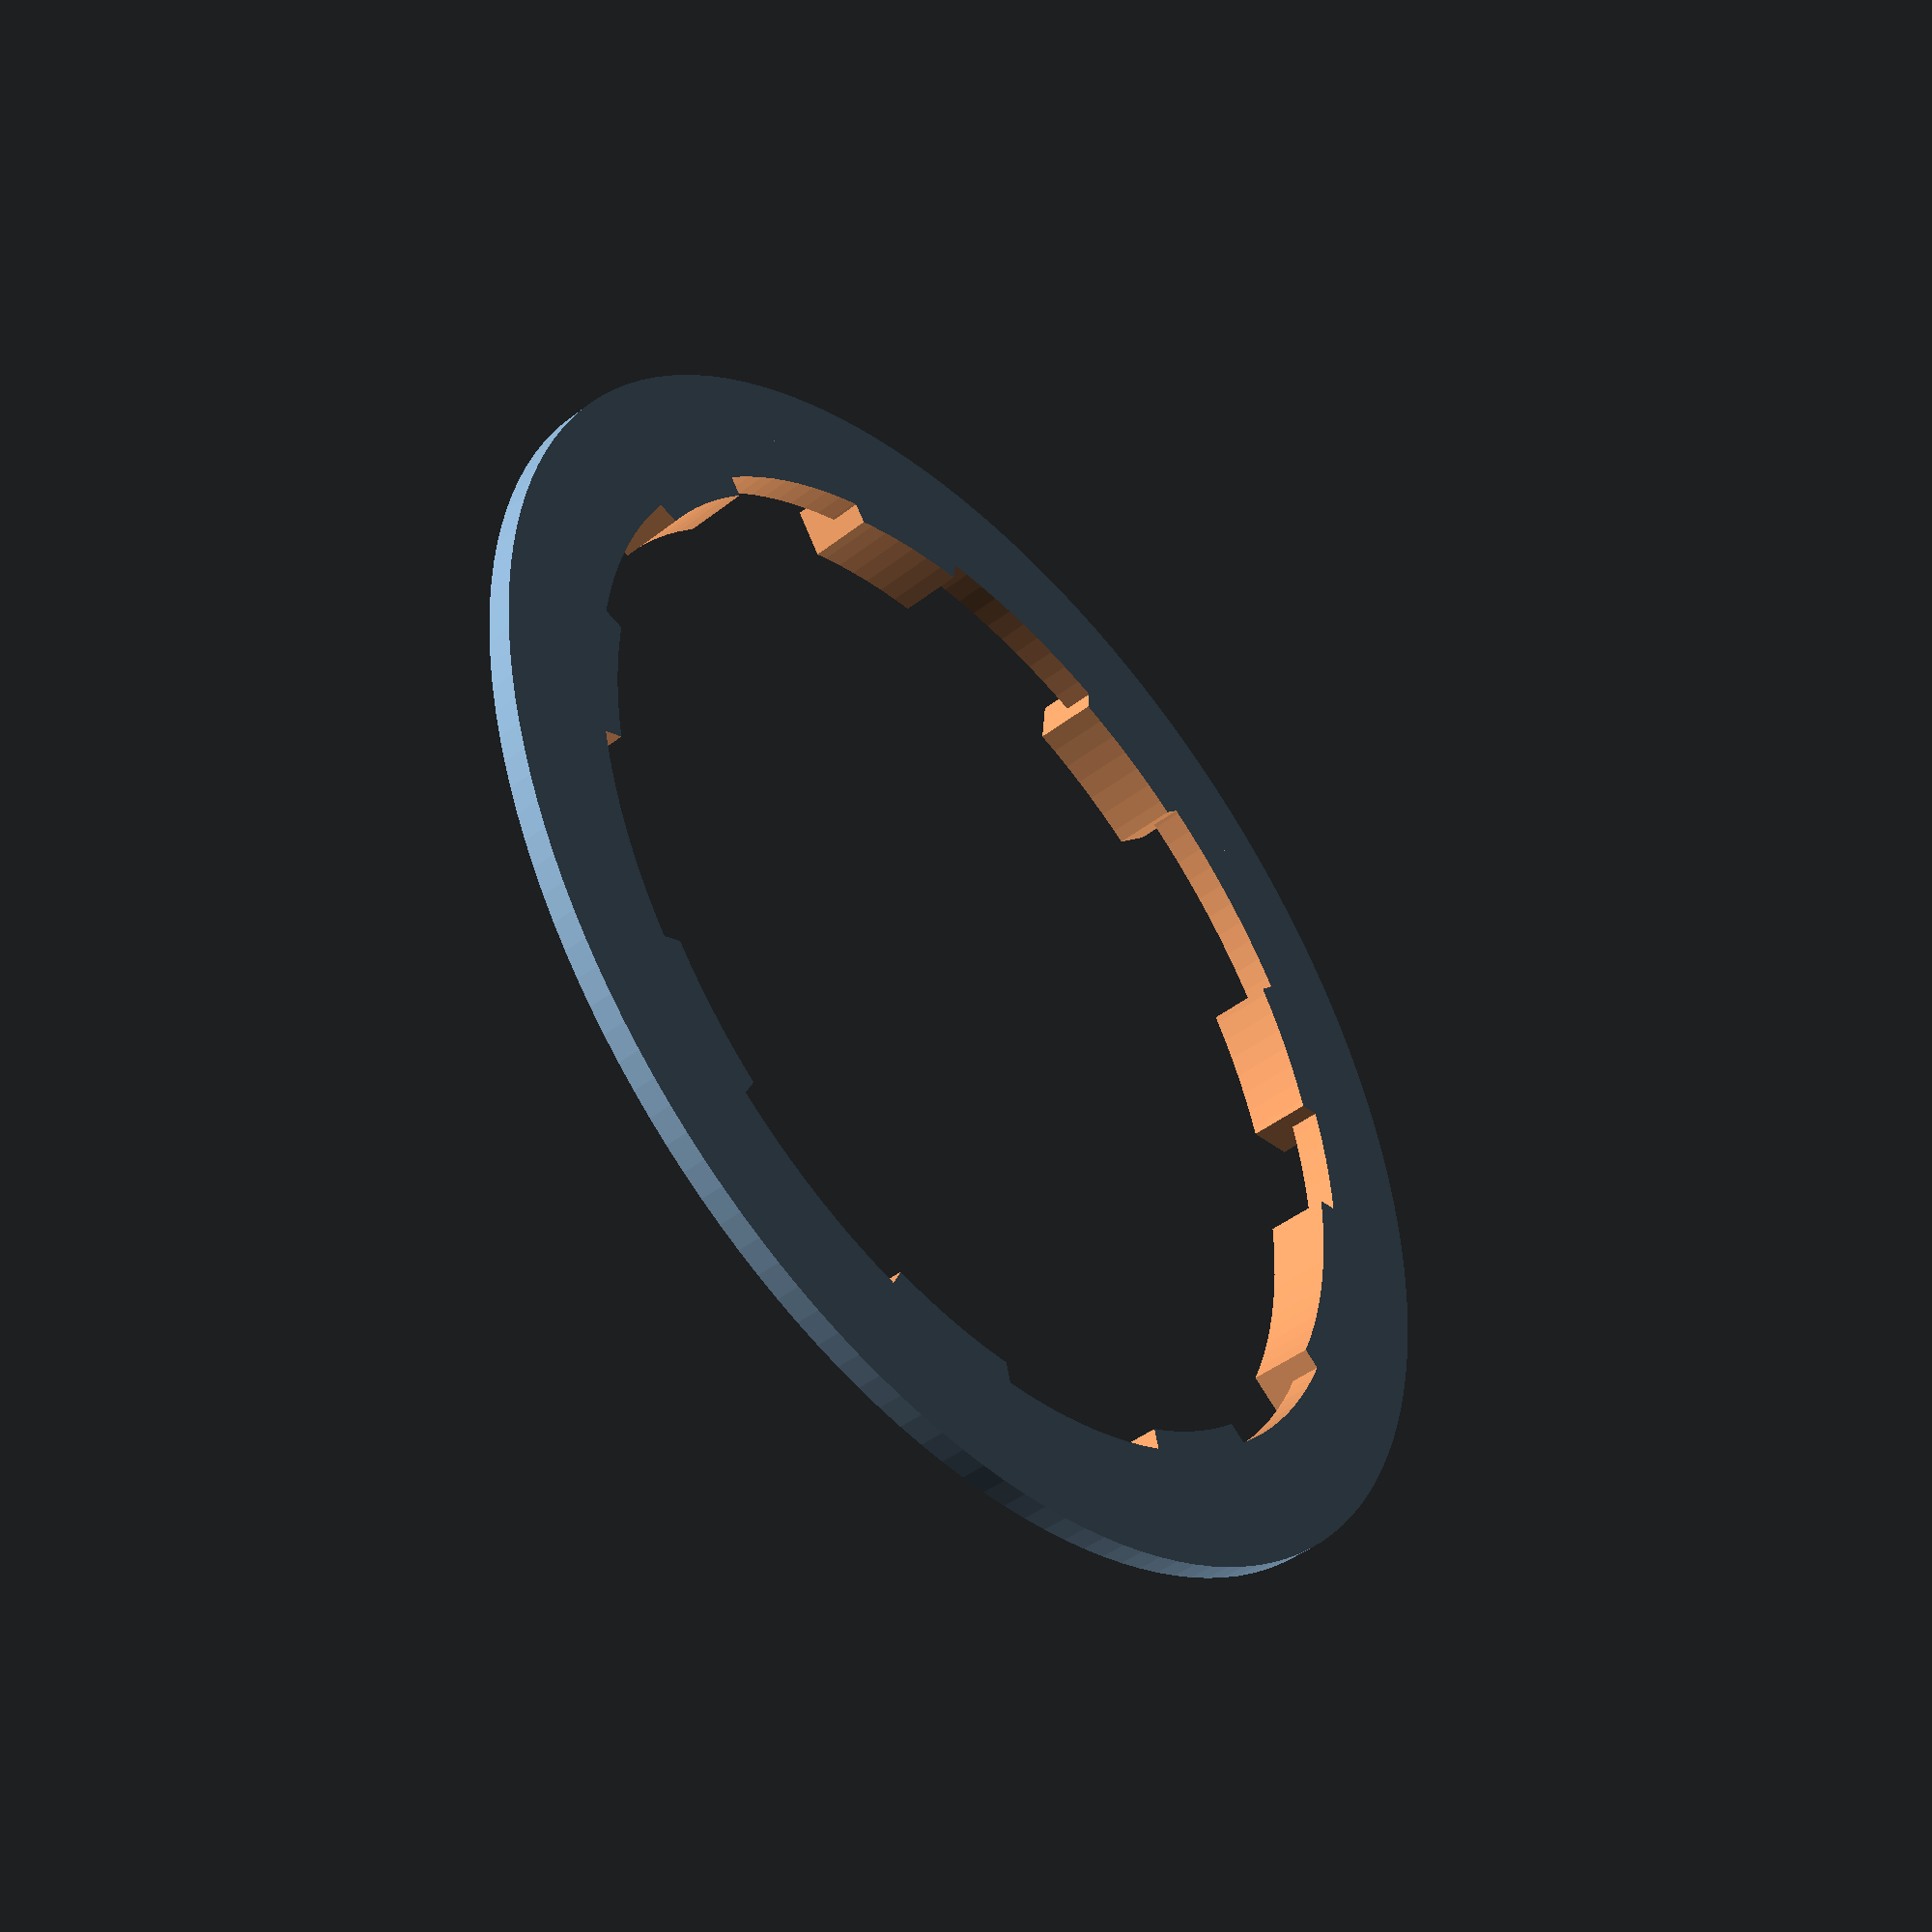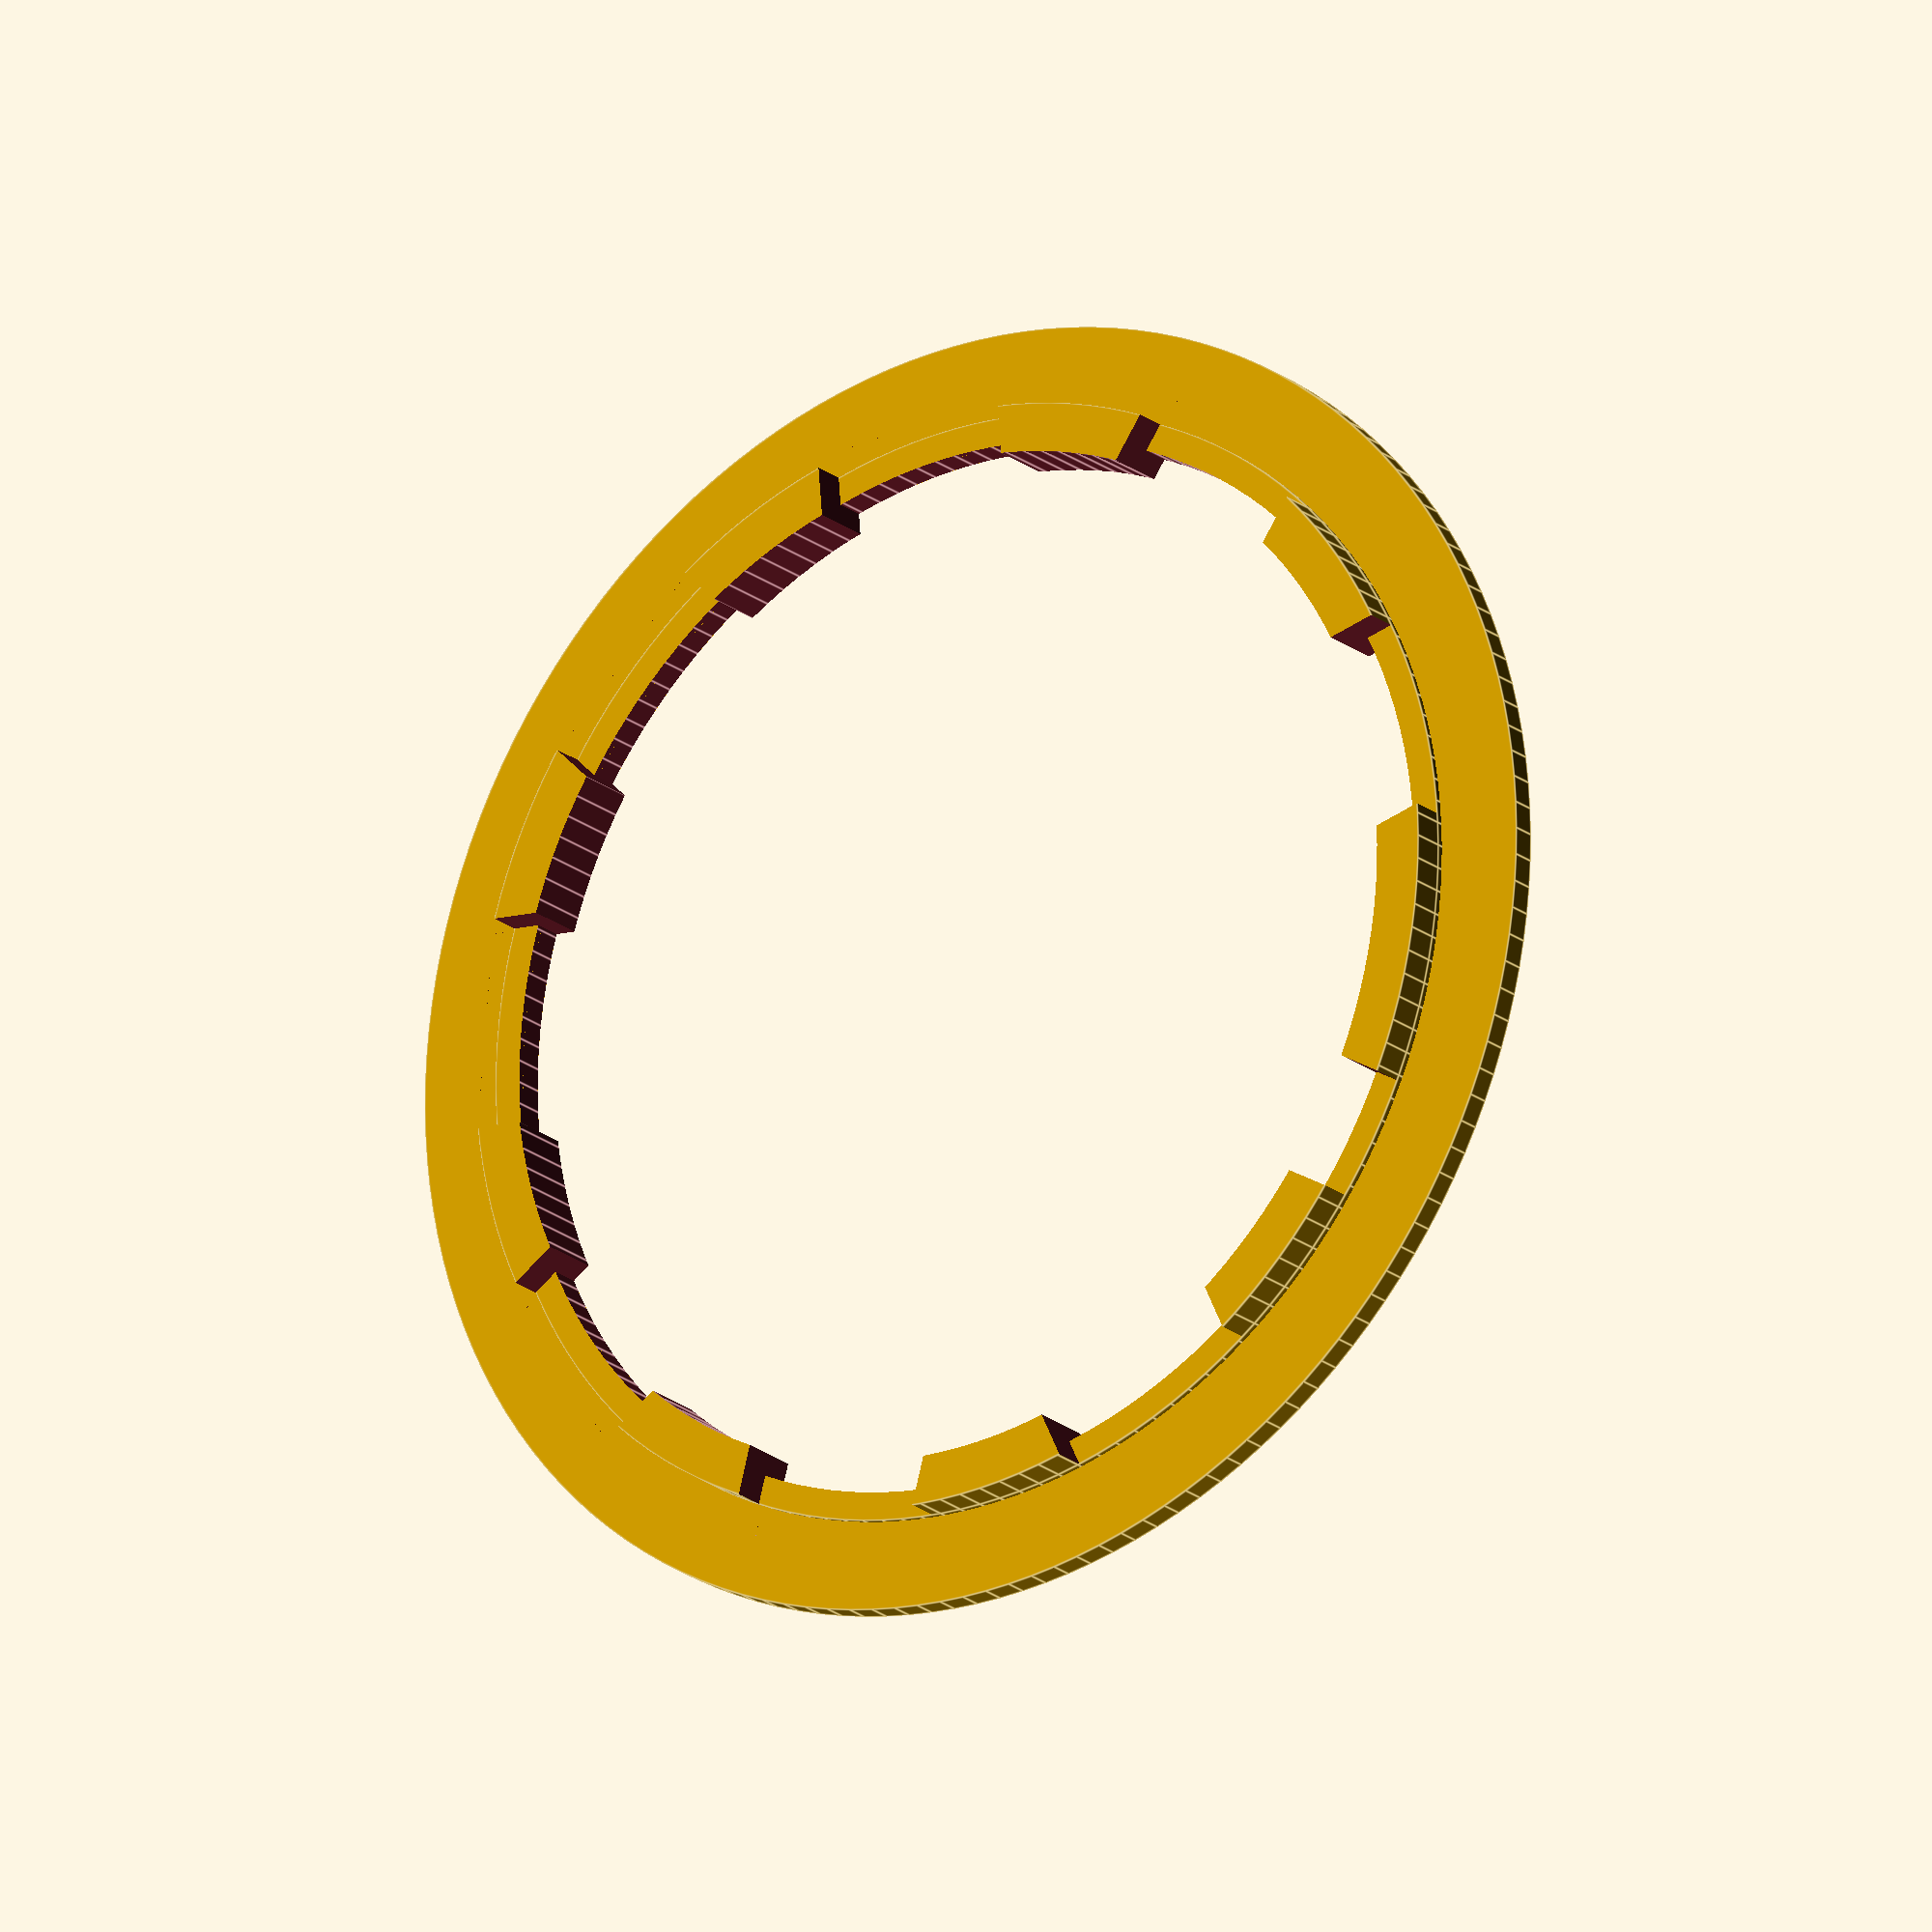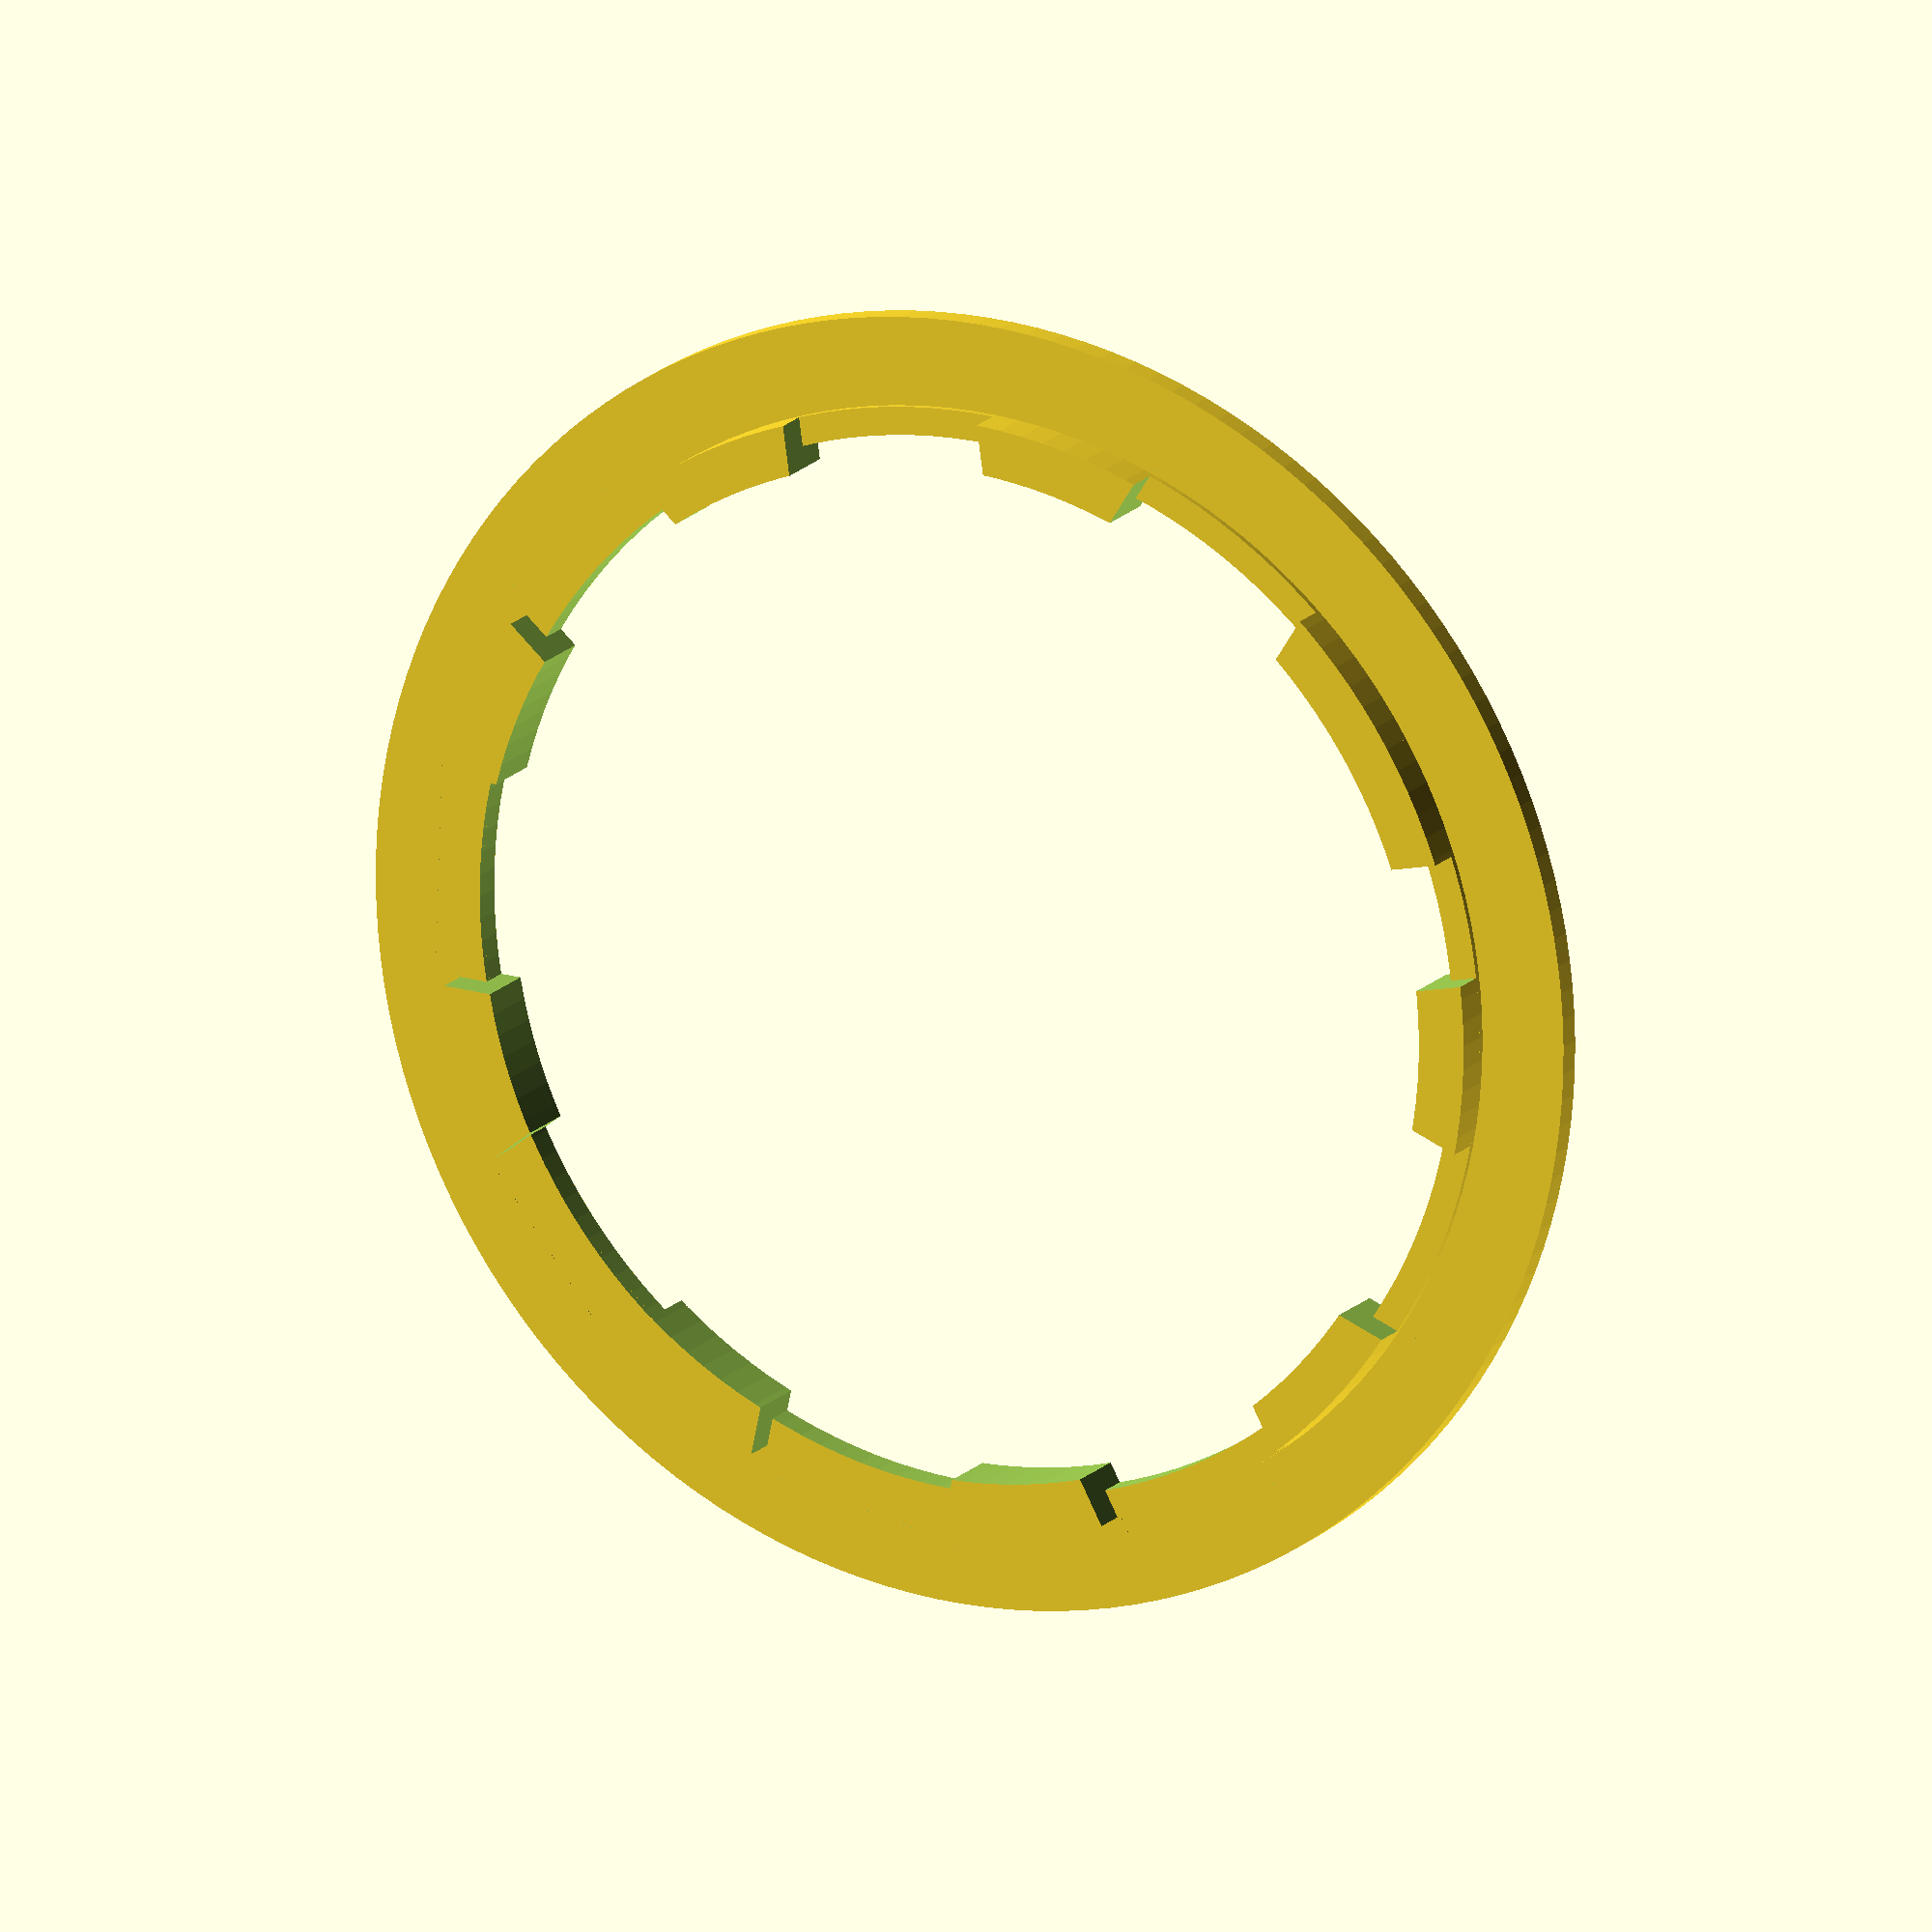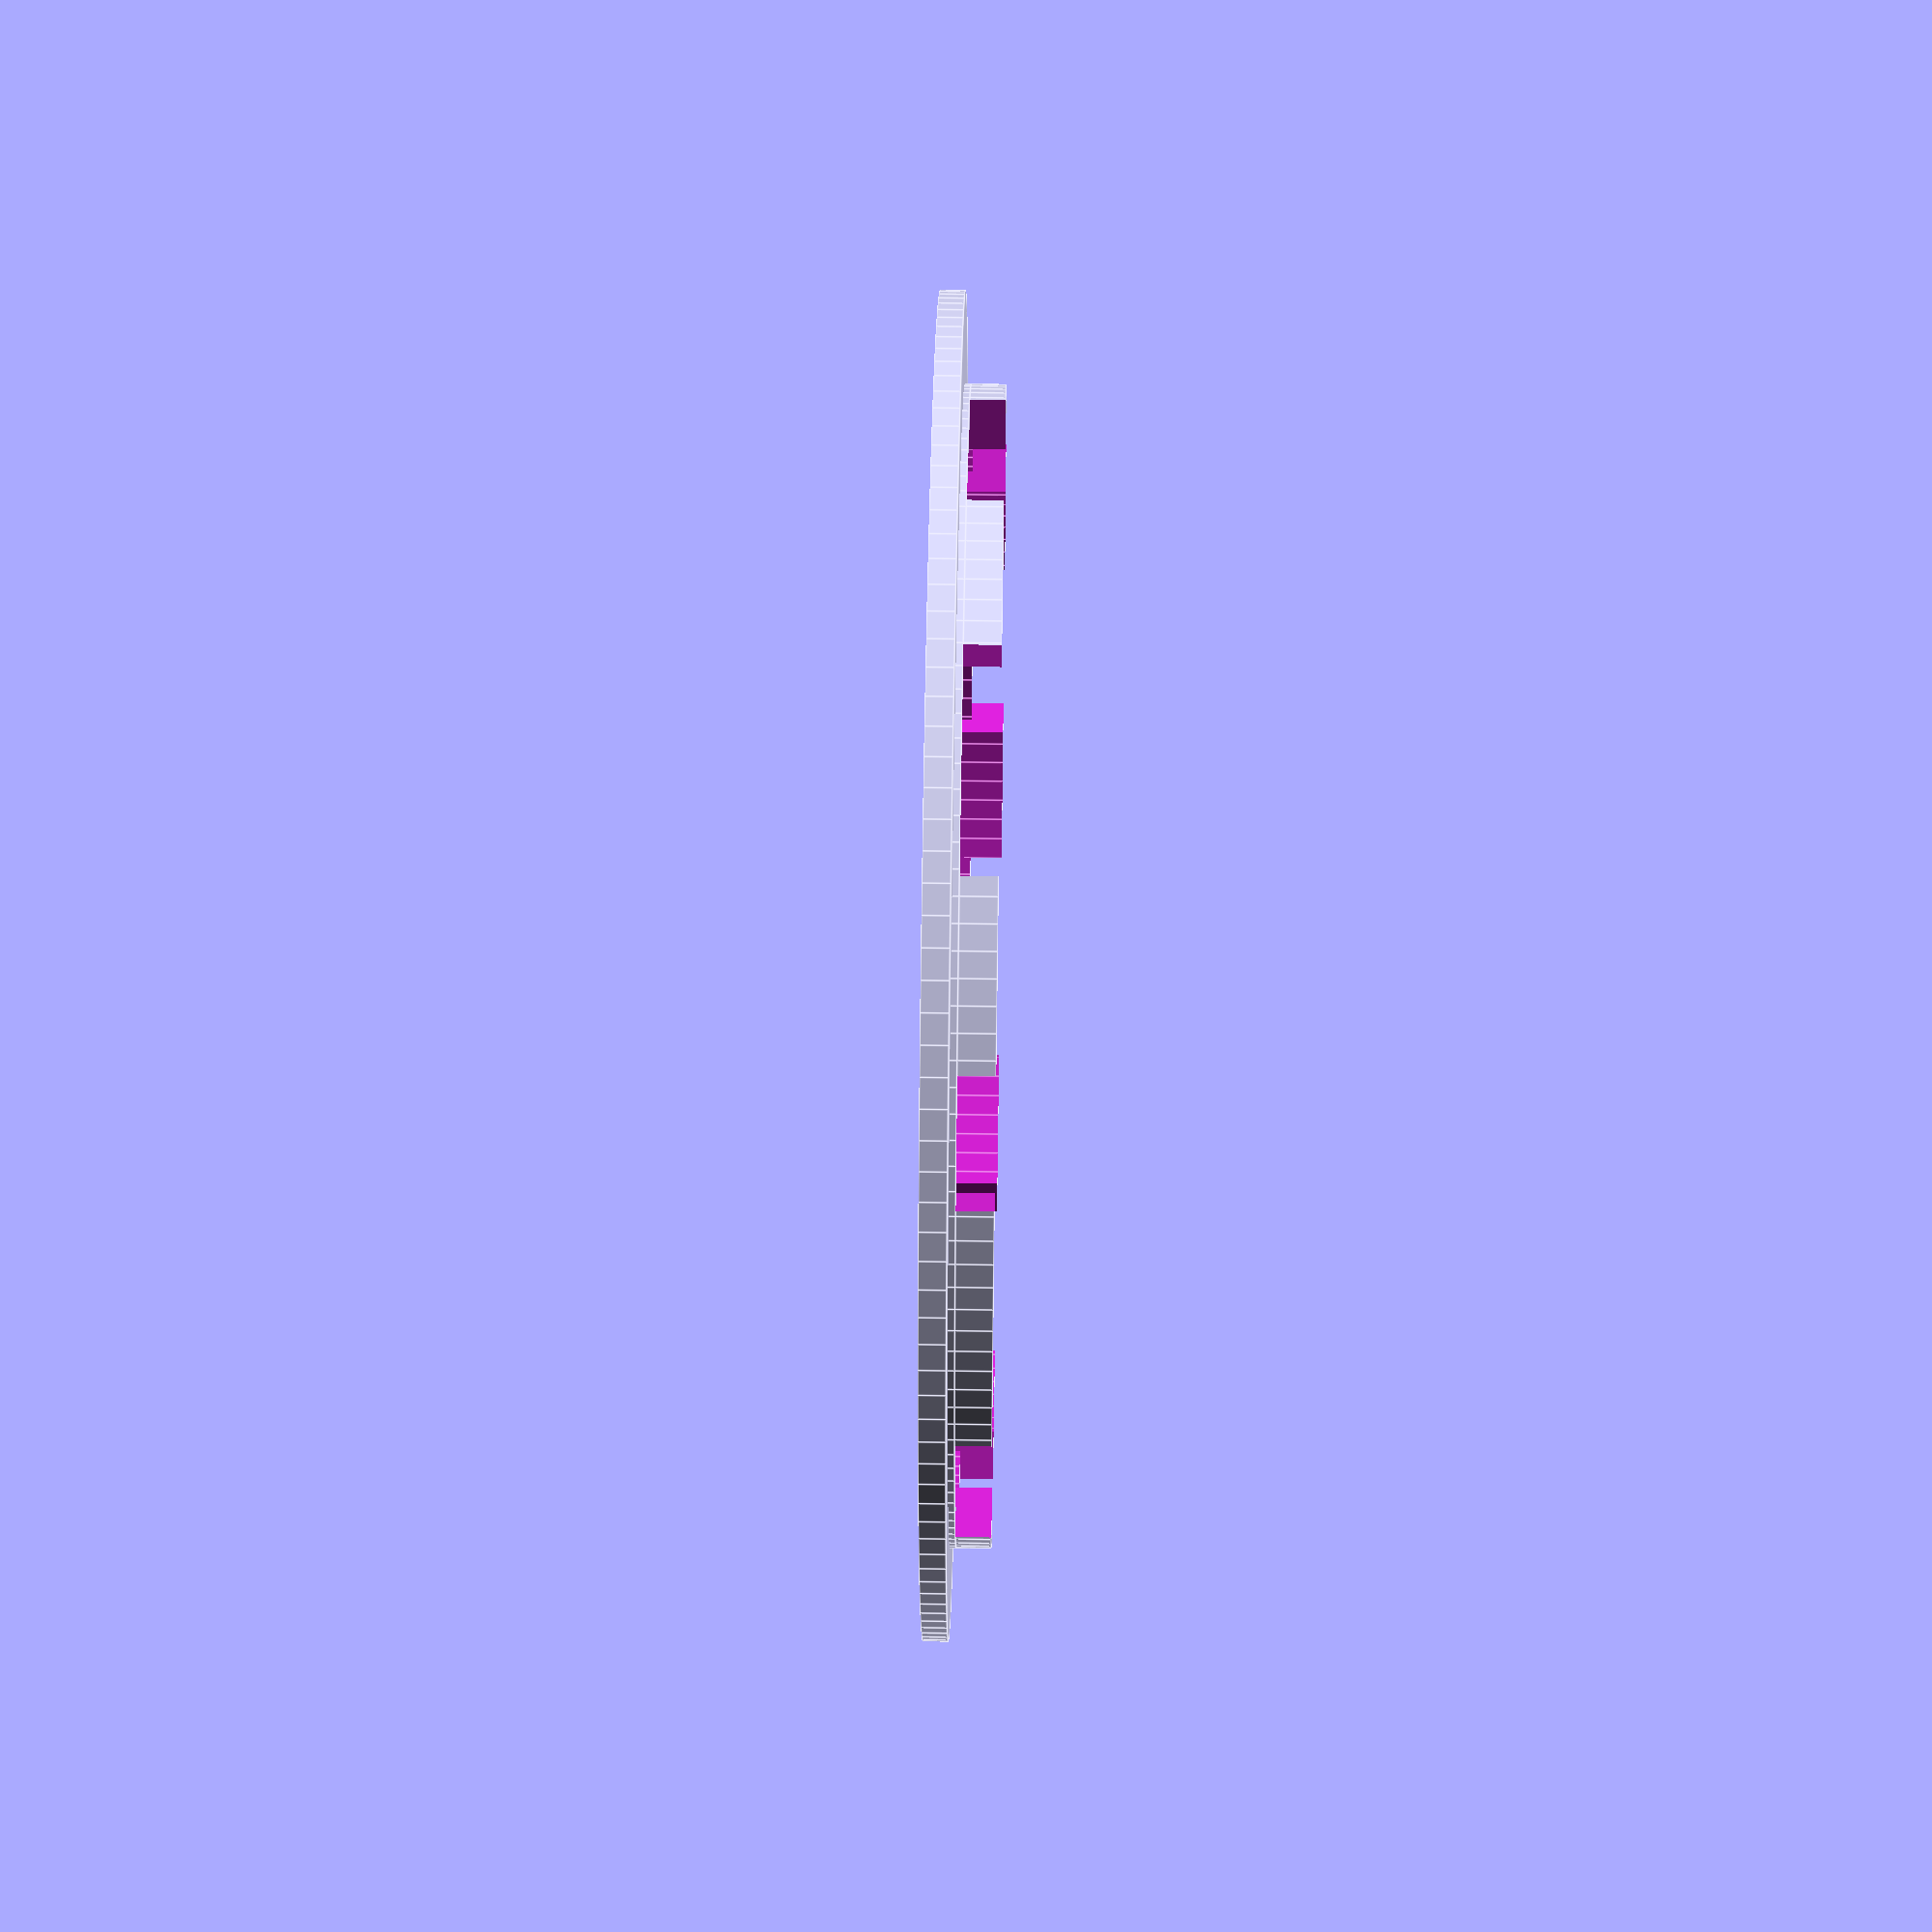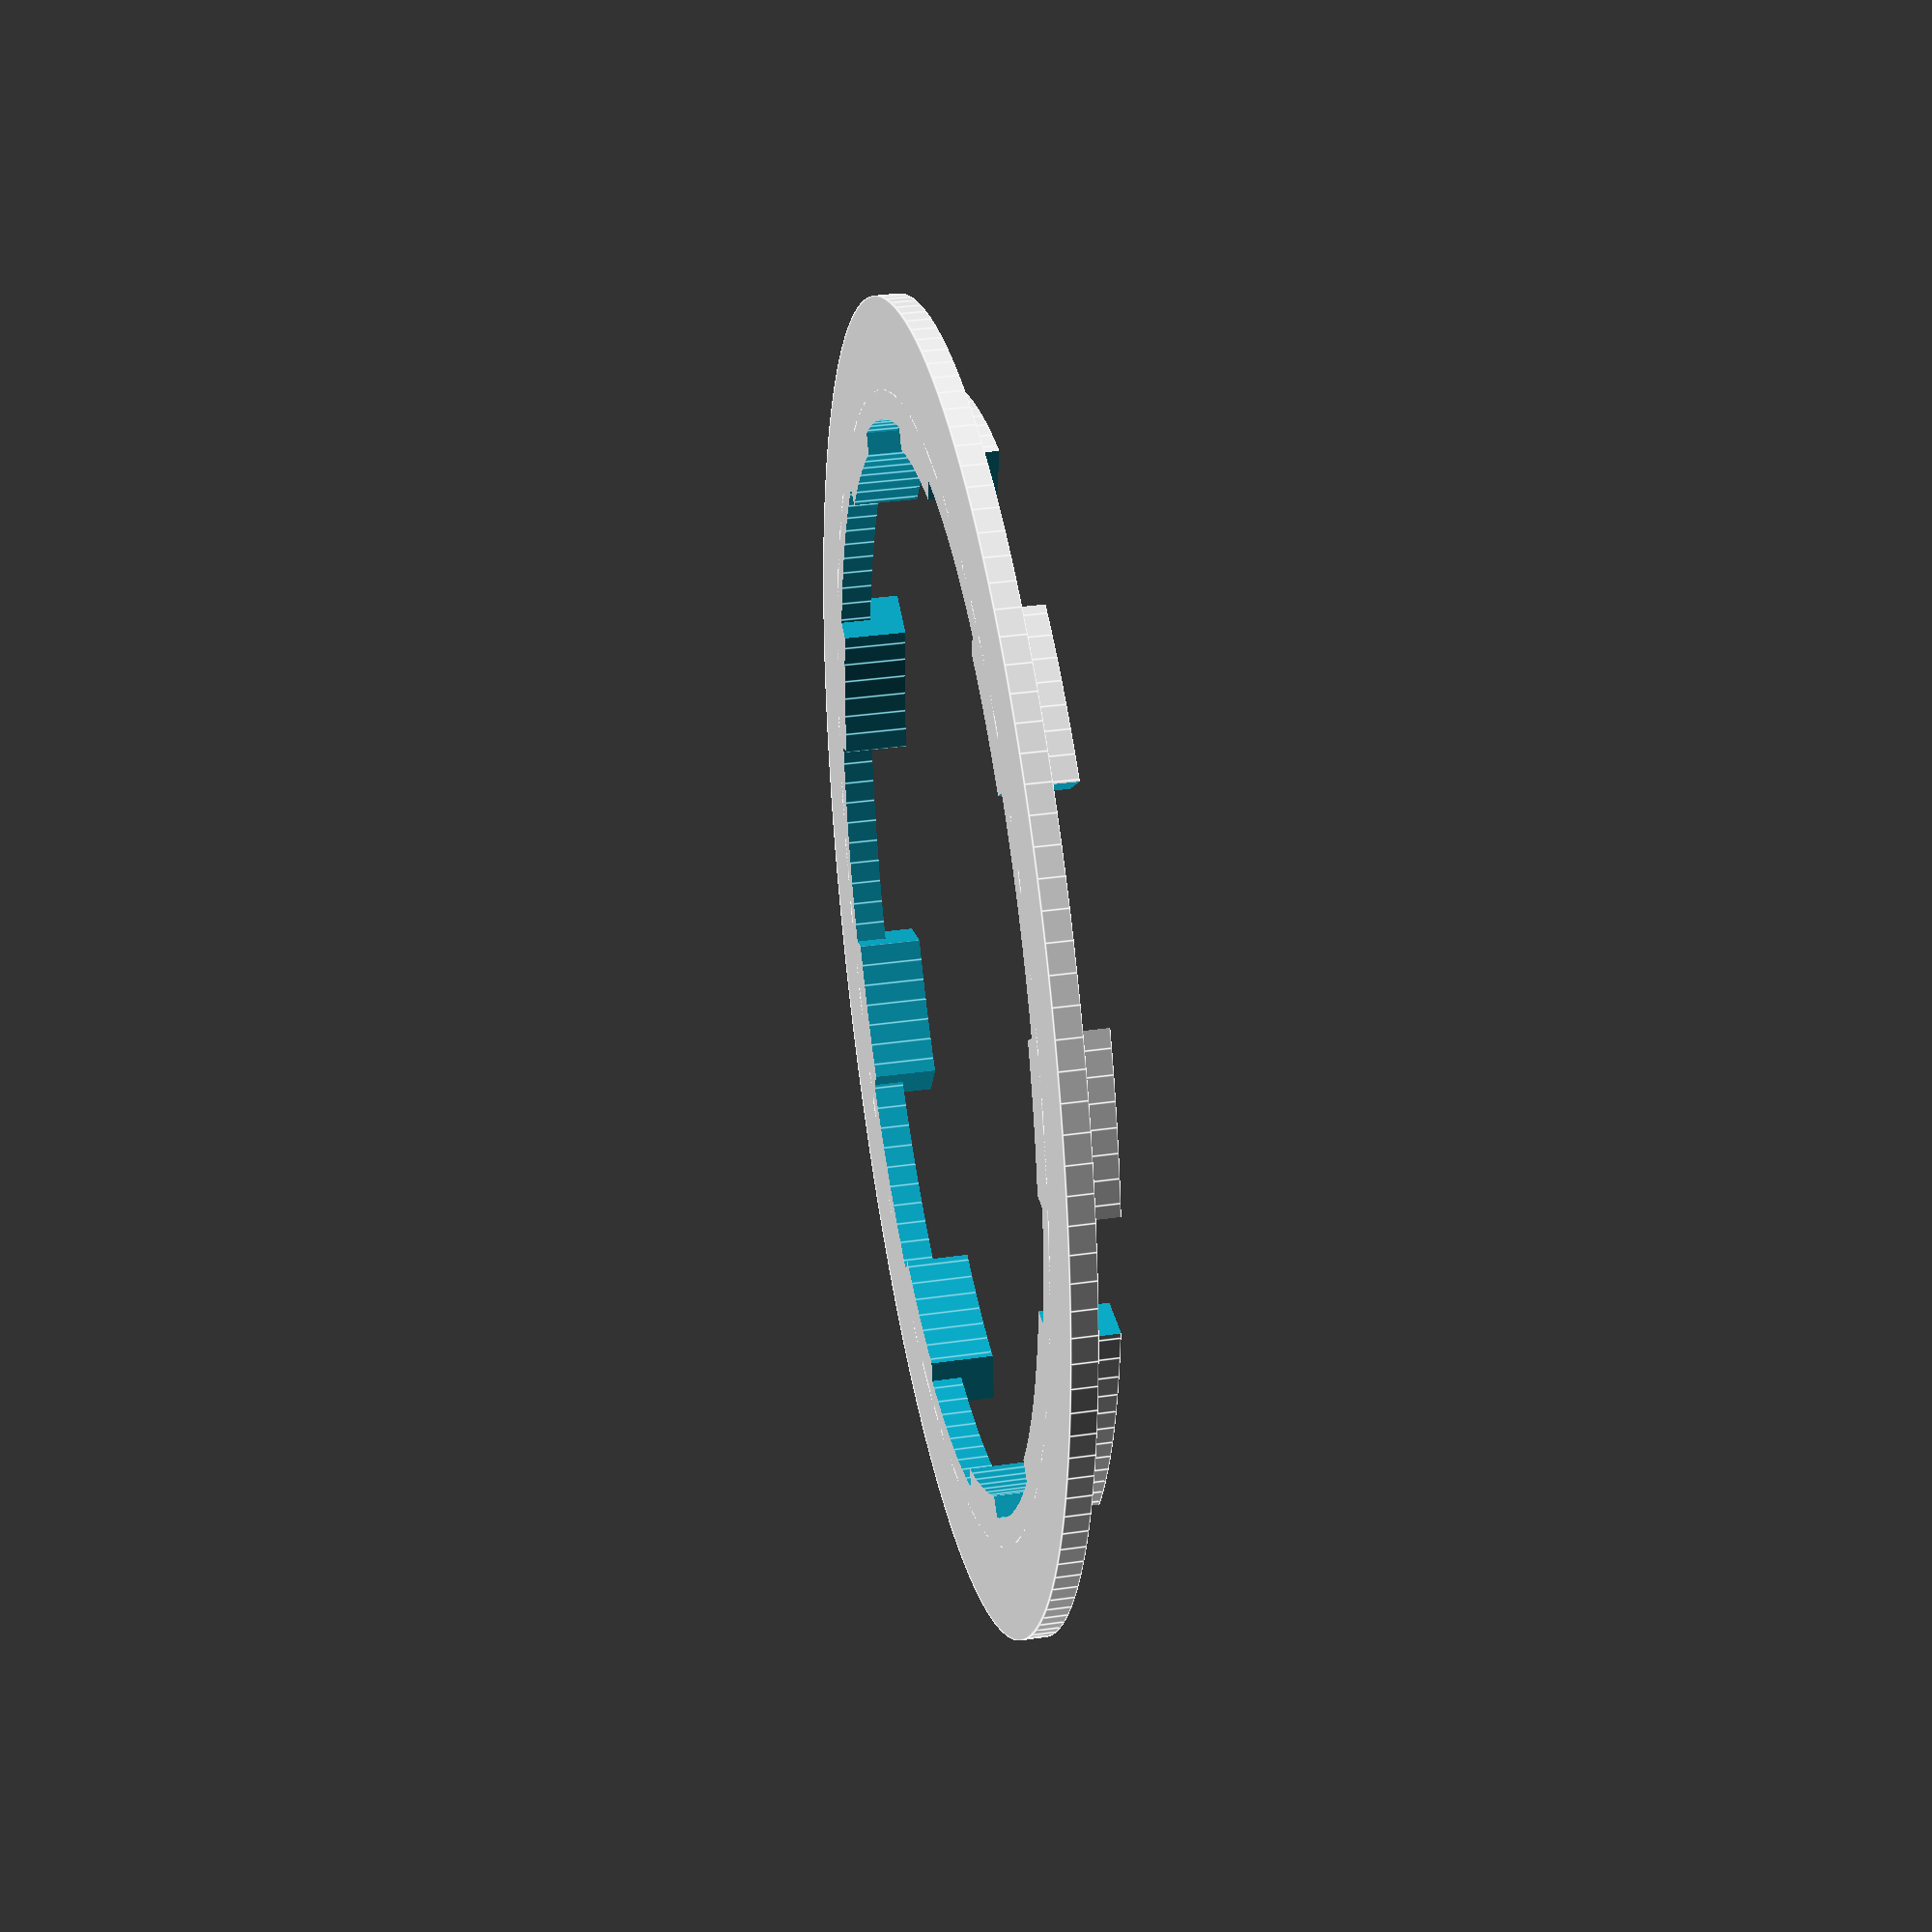
<openscad>
$fn=150;

module hub_teeth()
{
	rotate([0,0,-360/9*0]) translate([16,0,3]) cube([6,7,8], center=true);
	rotate([0,0,-360/9*1]) translate([16,0,3]) cube([6,7,8], center=true);
	rotate([0,0,-360/9*2]) translate([16,0,3]) cube([6,7,8], center=true);
	rotate([0,0,-360/9*3]) translate([16,0,3]) cube([6,7,8], center=true);
	rotate([0,0,-360/9*4]) translate([16,0,3]) cube([6,7,8], center=true);
	rotate([0,0,-360/9*5]) translate([16,0,3]) cube([6,7,8], center=true);
	rotate([0,0,-360/9*6]) translate([16,0,3]) cube([6,7,8], center=true);
	rotate([0,0,-360/9*7]) translate([16,0,3]) cube([6,7,8], center=true);
	rotate([0,0,-360/9*7.87]) translate([17,0,3]) cube([6,4,8], center=true);
}

difference()
{
	union()
	{
		difference()
		{
			cylinder(h=1.1,d=36.7);
			hub_teeth();
		}
		translate([0,0,1.1]) cylinder(h=1,d=36.7);
		translate([0,0,1.3]) cylinder(h=0.8, d=42.5);
	}
	intersection()
	{
		translate([0,0,-0.1]) cylinder(h=3,d=34.85);
		hub_teeth();
	}
	translate([0,0,-0.1]) cylinder(h=3,d=33.5);
}
</openscad>
<views>
elev=225.3 azim=215.9 roll=228.3 proj=p view=wireframe
elev=200.6 azim=14.8 roll=324.6 proj=o view=edges
elev=343.2 azim=238.1 roll=207.5 proj=o view=solid
elev=305.6 azim=6.7 roll=90.9 proj=p view=edges
elev=325.0 azim=40.3 roll=79.2 proj=p view=edges
</views>
